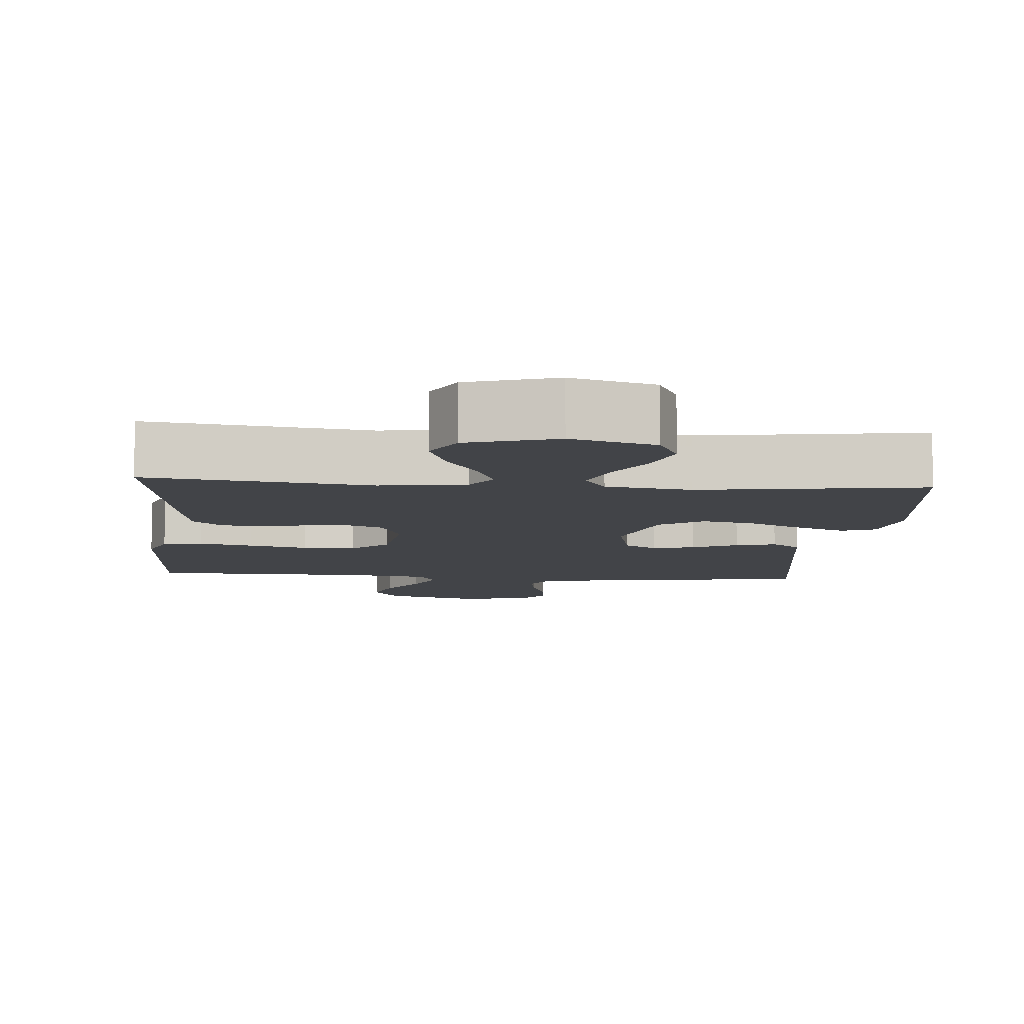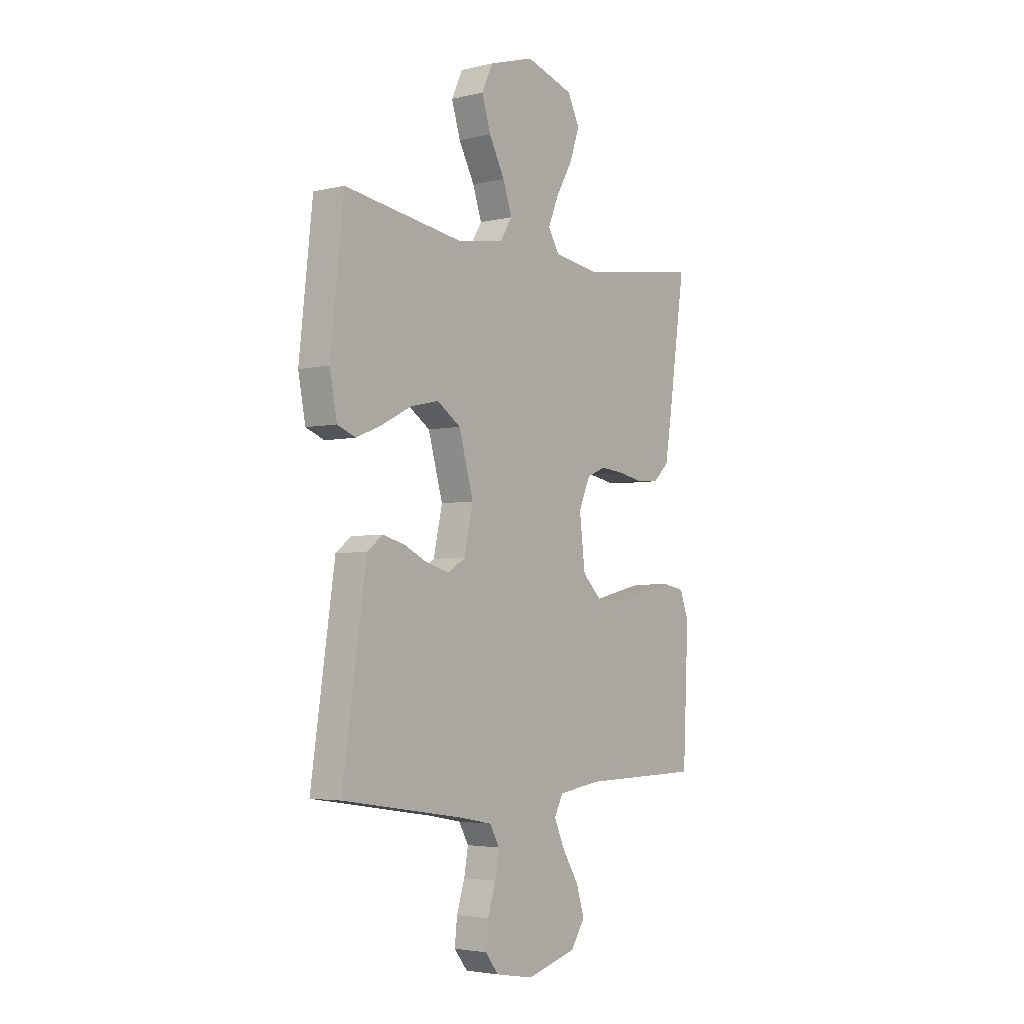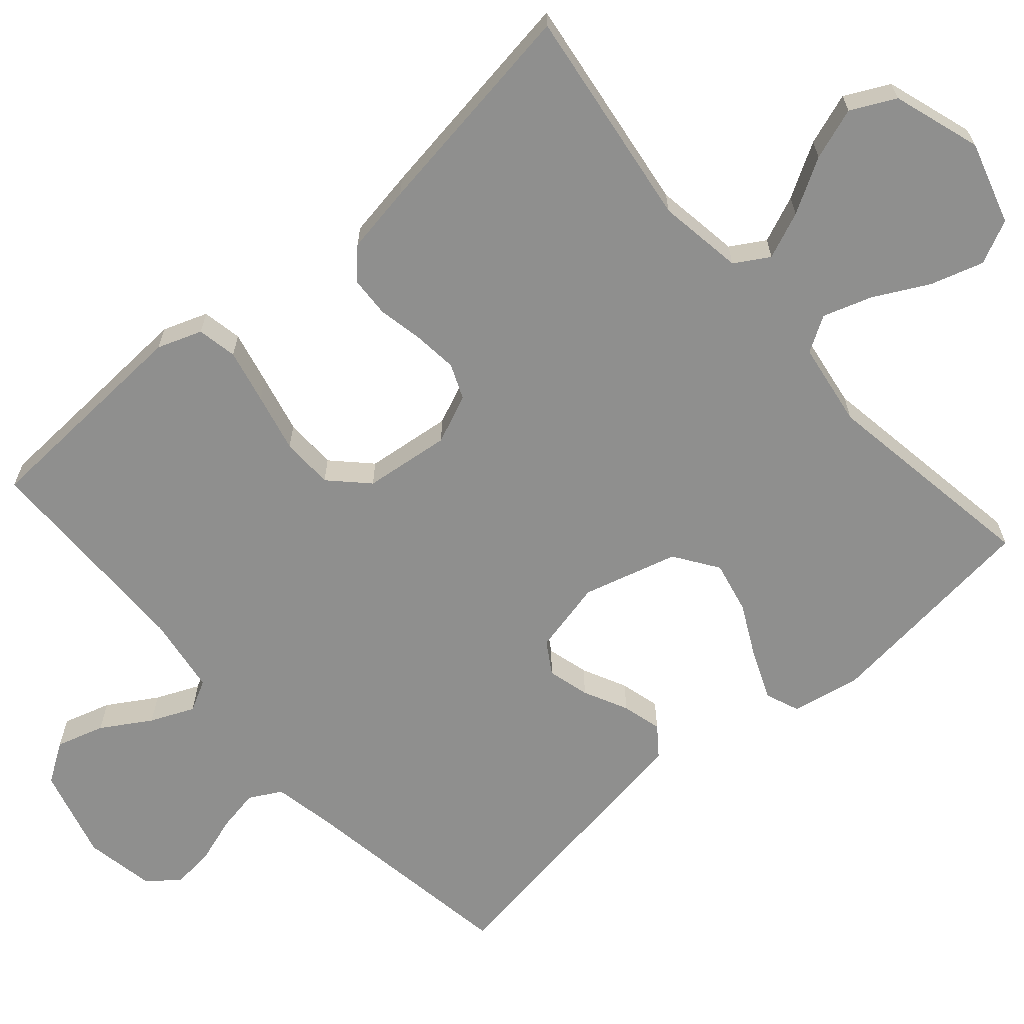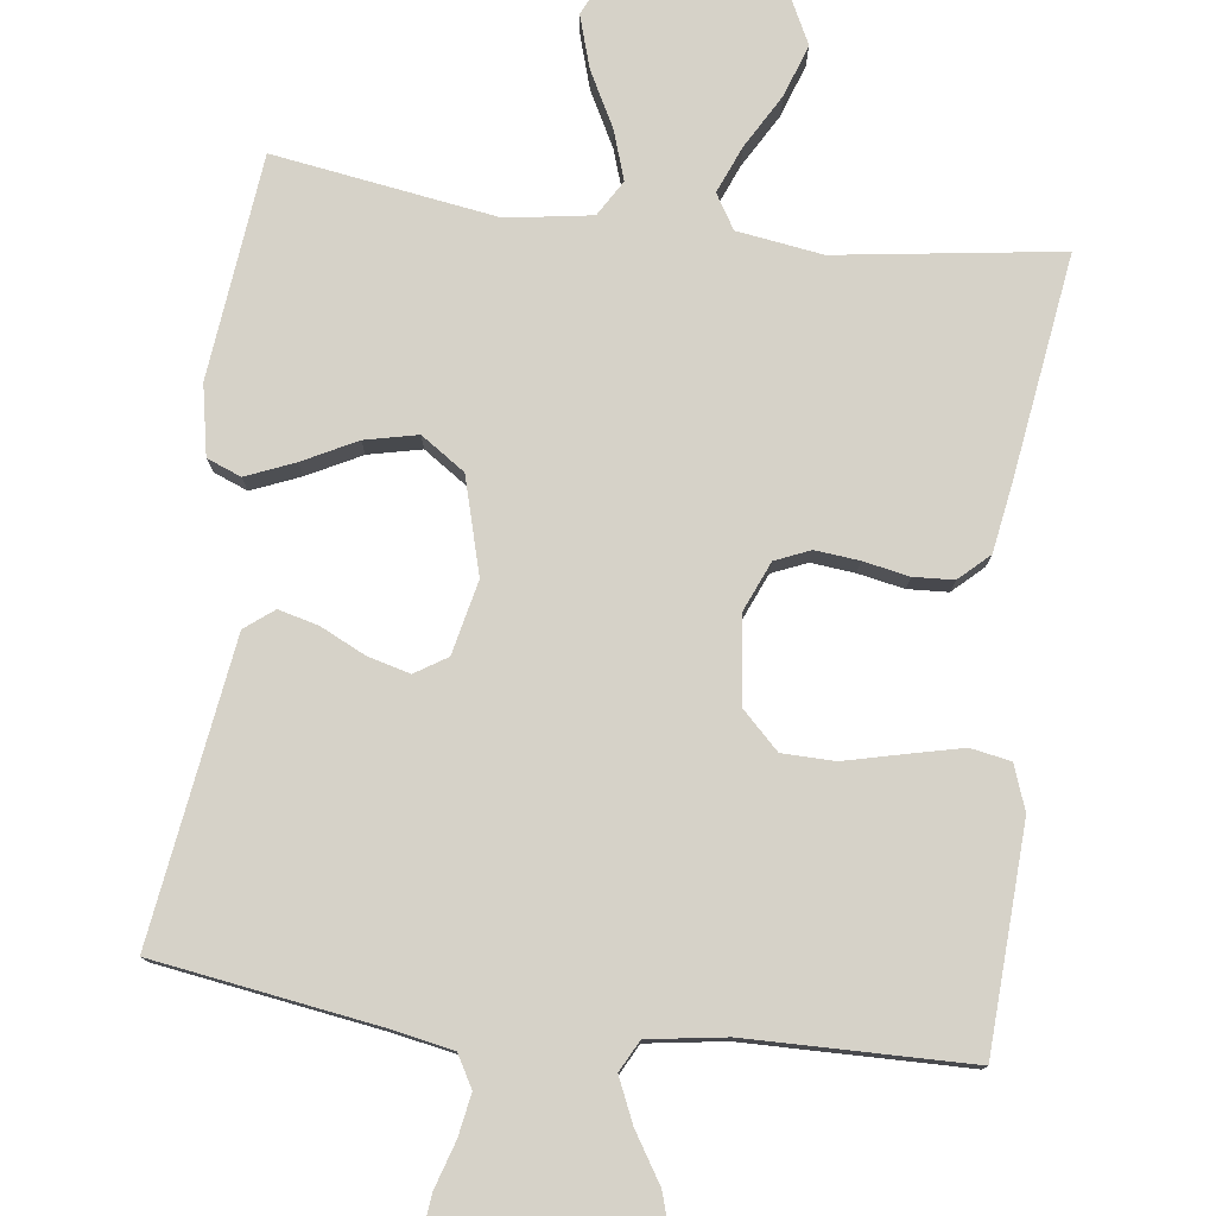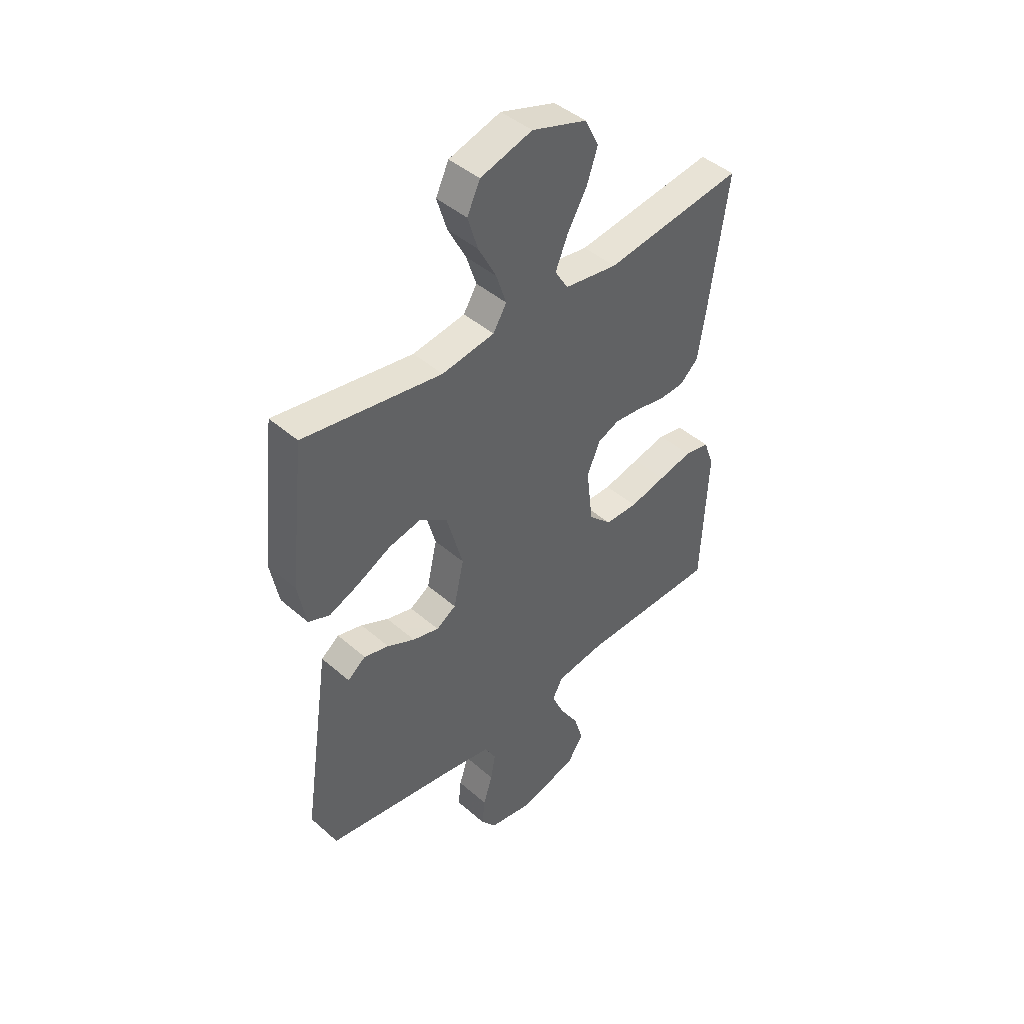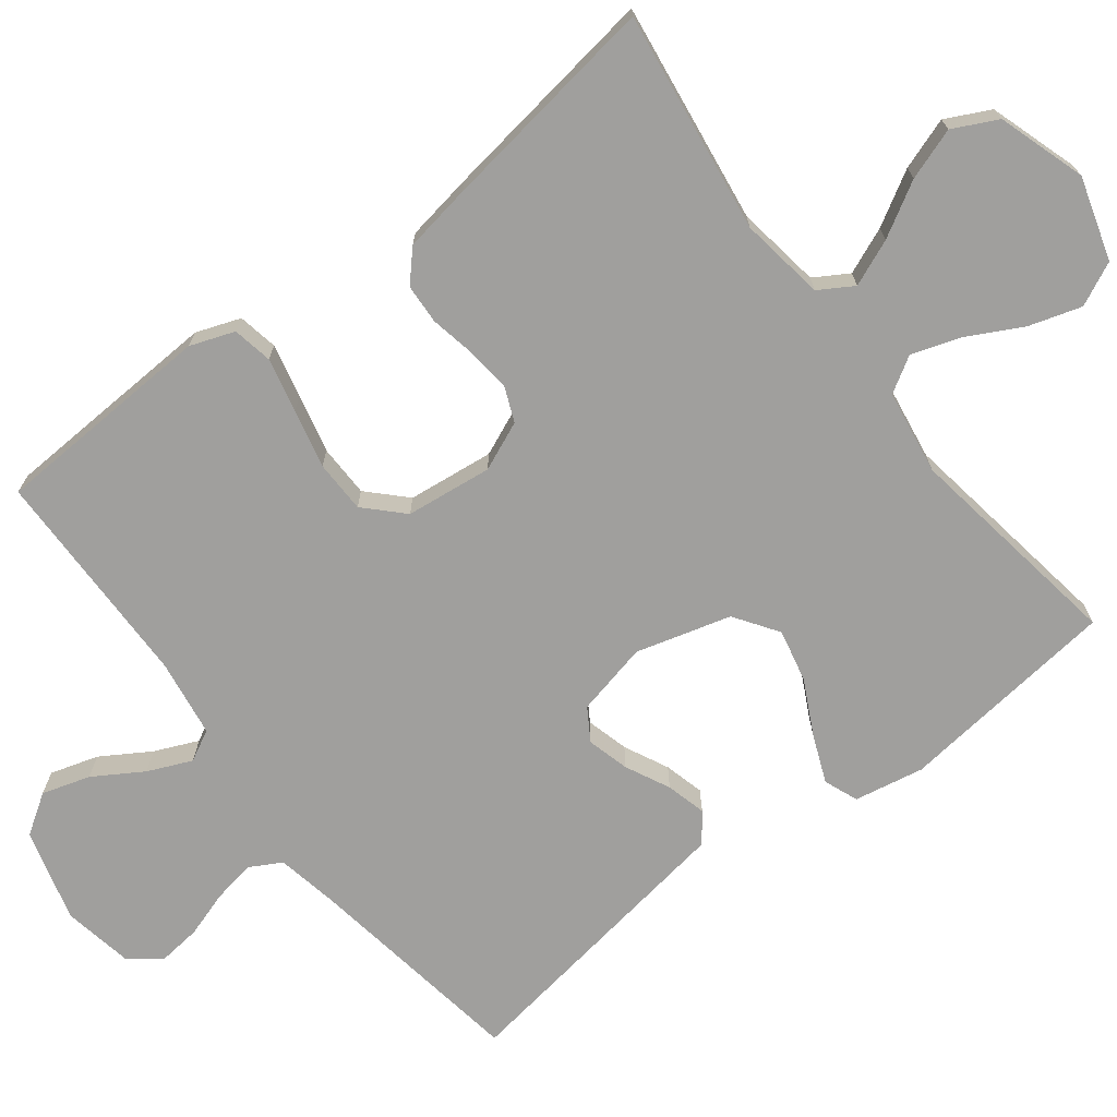
<metadata>
{"format":"obj","ext":"obj","renderer":"f3d","projection":"perspective","resolution":1024,"background":"white","views":[{"elev":-8.1,"azim":-4.8,"up":"+Y"},{"elev":-3.7,"azim":128.0,"up":"+Z"},{"elev":-65.2,"azim":-48.7,"up":"+Y"},{"elev":78.2,"azim":-172.7,"up":"+Y"},{"elev":44.1,"azim":135.5,"up":"+Z"},{"elev":-71.3,"azim":-52.3,"up":"+Y"}]}
</metadata>
<code>
v -0.5 0.07 0.5
v -0.2 0.07 0.457
v -0.085 0.07 0.474
v -0.057 0.07 0.52
v -0.083 0.07 0.583
v -0.125 0.07 0.656
v -0.149 0.07 0.726
v -0.119 0.07 0.786
v 0 0.07 0.824
v 0.112 0.07 0.79
v 0.14 0.07 0.731
v 0.118 0.07 0.66
v 0.079 0.07 0.586
v 0.057 0.07 0.52
v 0.086 0.07 0.472
v 0.2 0.07 0.454
v 0.5 0.07 0.5
v 0.533 0.07 0.2
v 0.515 0.07 0.106
v 0.469 0.07 0.088
v 0.404 0.07 0.115
v 0.332 0.07 0.152
v 0.261 0.07 0.168
v 0.202 0.07 0.128
v 0.166 0.07 0
v 0.188 0.07 -0.099
v 0.231 0.07 -0.126
v 0.288 0.07 -0.111
v 0.348 0.07 -0.082
v 0.402 0.07 -0.068
v 0.441 0.07 -0.098
v 0.456 0.07 -0.2
v 0.5 0.07 -0.5
v 0.2 0.07 -0.546
v 0.116 0.07 -0.562
v 0.092 0.07 -0.605
v 0.102 0.07 -0.662
v 0.122 0.07 -0.725
v 0.128 0.07 -0.783
v 0.095 0.07 -0.825
v 0 0.07 -0.842
v -0.125 0.07 -0.807
v -0.16 0.07 -0.753
v -0.14 0.07 -0.688
v -0.099 0.07 -0.622
v -0.073 0.07 -0.563
v -0.095 0.07 -0.521
v -0.2 0.07 -0.505
v -0.5 0.07 -0.5
v -0.514 0.07 -0.2
v -0.492 0.07 -0.14
v -0.438 0.07 -0.13
v -0.365 0.07 -0.147
v -0.286 0.07 -0.166
v -0.215 0.07 -0.165
v -0.166 0.07 -0.117
v -0.152 0.07 0
v -0.18 0.07 0.066
v -0.227 0.07 0.086
v -0.286 0.07 0.08
v -0.348 0.07 0.068
v -0.402 0.07 0.071
v -0.442 0.07 0.108
v -0.457 0.07 0.2
v -0.5 0 0.5
v -0.2 0 0.457
v -0.085 0 0.474
v -0.057 0 0.52
v -0.083 0 0.583
v -0.125 0 0.656
v -0.149 0 0.726
v -0.119 0 0.786
v 0 0 0.824
v 0.112 0 0.79
v 0.14 0 0.731
v 0.118 0 0.66
v 0.079 0 0.586
v 0.057 0 0.52
v 0.086 0 0.472
v 0.2 0 0.454
v 0.5 0 0.5
v 0.533 0 0.2
v 0.515 0 0.106
v 0.469 0 0.088
v 0.404 0 0.115
v 0.332 0 0.152
v 0.261 0 0.168
v 0.202 0 0.128
v 0.166 0 0
v 0.188 0 -0.099
v 0.231 0 -0.126
v 0.288 0 -0.111
v 0.348 0 -0.082
v 0.402 0 -0.068
v 0.441 0 -0.098
v 0.456 0 -0.2
v 0.5 0 -0.5
v 0.2 0 -0.546
v 0.116 0 -0.562
v 0.092 0 -0.605
v 0.102 0 -0.662
v 0.122 0 -0.725
v 0.128 0 -0.783
v 0.095 0 -0.825
v 0 0 -0.842
v -0.125 0 -0.807
v -0.16 0 -0.753
v -0.14 0 -0.688
v -0.099 0 -0.622
v -0.073 0 -0.563
v -0.095 0 -0.521
v -0.2 0 -0.505
v -0.5 0 -0.5
v -0.514 0 -0.2
v -0.492 0 -0.14
v -0.438 0 -0.13
v -0.365 0 -0.147
v -0.286 0 -0.166
v -0.215 0 -0.165
v -0.166 0 -0.117
v -0.152 0 0
v -0.18 0 0.066
v -0.227 0 0.086
v -0.286 0 0.08
v -0.348 0 0.068
v -0.402 0 0.071
v -0.442 0 0.108
v -0.457 0 0.2
f 64 1 2
f 63 64 2
f 62 63 2
f 61 62 2
f 60 61 2
f 59 60 2 3
f 58 59 3 4
f 57 58 4
f 56 57 4
f 52 53 54
f 51 52 54
f 50 51 54
f 49 50 54
f 48 49 54
f 47 48 54 55
f 46 47 55 56
f 43 44 45
f 42 43 45
f 41 42 45
f 40 41 45
f 39 40 45
f 38 39 45
f 37 38 45
f 36 37 45 46
f 46 56 4
f 36 46 4
f 35 36 4
f 32 33 34
f 31 32 34
f 30 31 34
f 29 30 34
f 28 29 34
f 27 28 34 35
f 20 21 22
f 19 20 22
f 18 19 22
f 17 18 22
f 16 17 22
f 15 16 22 23
f 14 15 23 24
f 11 12 13
f 10 11 13
f 9 10 13
f 8 9 13
f 7 8 13
f 6 7 13
f 5 6 13
f 4 5 13 14
f 26 27 35
f 25 26 35 4
f 4 14 24 25
f 66 65 128
f 66 128 127
f 66 127 126
f 66 126 125
f 66 125 124
f 67 66 124 123
f 68 67 123 122
f 68 122 121
f 68 121 120
f 118 117 116
f 118 116 115
f 118 115 114
f 118 114 113
f 118 113 112
f 119 118 112 111
f 120 119 111 110
f 109 108 107
f 109 107 106
f 109 106 105
f 109 105 104
f 109 104 103
f 109 103 102
f 109 102 101
f 110 109 101 100
f 68 120 110
f 68 110 100
f 68 100 99
f 98 97 96
f 98 96 95
f 98 95 94
f 98 94 93
f 98 93 92
f 99 98 92 91
f 86 85 84
f 86 84 83
f 86 83 82
f 86 82 81
f 86 81 80
f 87 86 80 79
f 88 87 79 78
f 77 76 75
f 77 75 74
f 77 74 73
f 77 73 72
f 77 72 71
f 77 71 70
f 77 70 69
f 78 77 69 68
f 99 91 90
f 68 99 90 89
f 89 88 78 68
f 1 65 66 2
f 2 66 67 3
f 3 67 68 4
f 4 68 69 5
f 5 69 70 6
f 6 70 71 7
f 7 71 72 8
f 8 72 73 9
f 9 73 74 10
f 10 74 75 11
f 11 75 76 12
f 12 76 77 13
f 13 77 78 14
f 14 78 79 15
f 15 79 80 16
f 16 80 81 17
f 17 81 82 18
f 18 82 83 19
f 19 83 84 20
f 20 84 85 21
f 21 85 86 22
f 22 86 87 23
f 23 87 88 24
f 24 88 89 25
f 25 89 90 26
f 26 90 91 27
f 27 91 92 28
f 28 92 93 29
f 29 93 94 30
f 30 94 95 31
f 31 95 96 32
f 32 96 97 33
f 33 97 98 34
f 34 98 99 35
f 35 99 100 36
f 36 100 101 37
f 37 101 102 38
f 38 102 103 39
f 39 103 104 40
f 40 104 105 41
f 41 105 106 42
f 42 106 107 43
f 43 107 108 44
f 44 108 109 45
f 45 109 110 46
f 46 110 111 47
f 47 111 112 48
f 48 112 113 49
f 49 113 114 50
f 50 114 115 51
f 51 115 116 52
f 52 116 117 53
f 53 117 118 54
f 54 118 119 55
f 55 119 120 56
f 56 120 121 57
f 57 121 122 58
f 58 122 123 59
f 59 123 124 60
f 60 124 125 61
f 61 125 126 62
f 62 126 127 63
f 63 127 128 64
f 64 128 65 1

</code>
